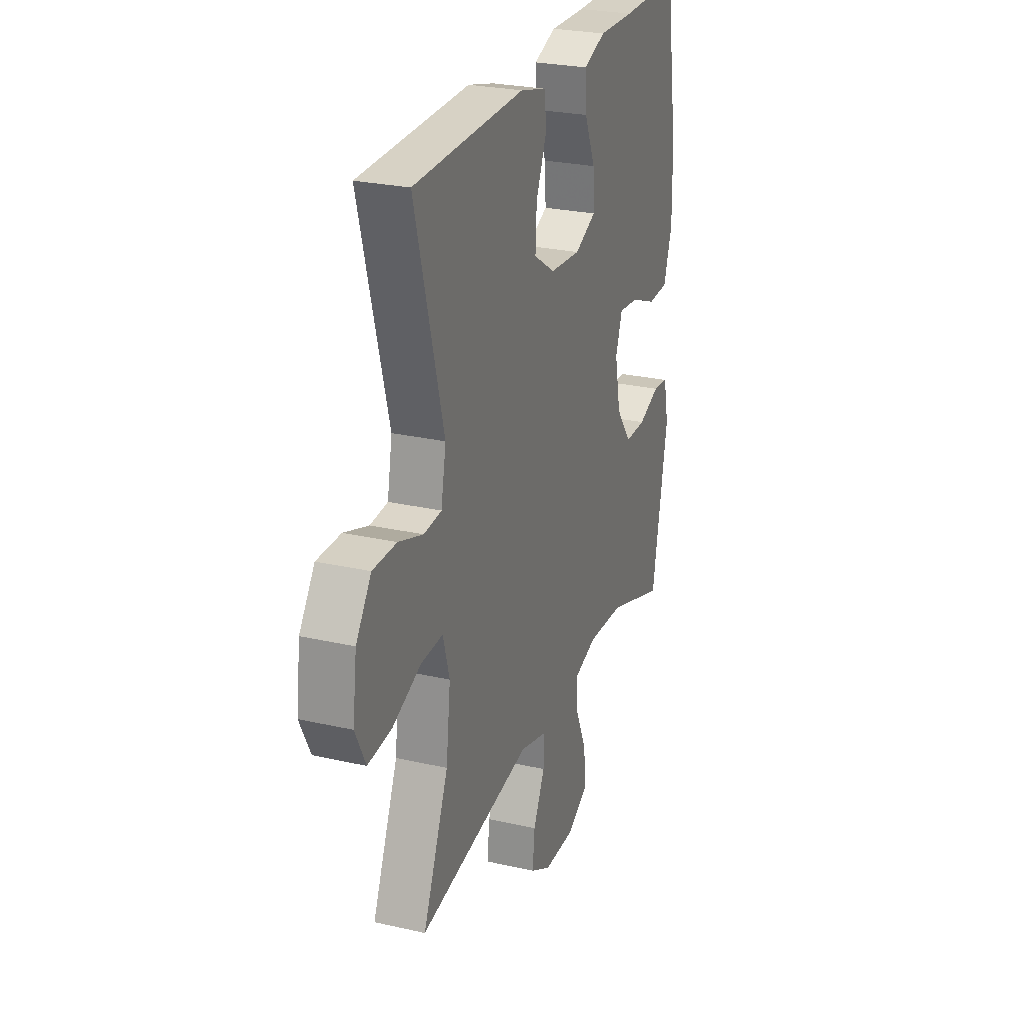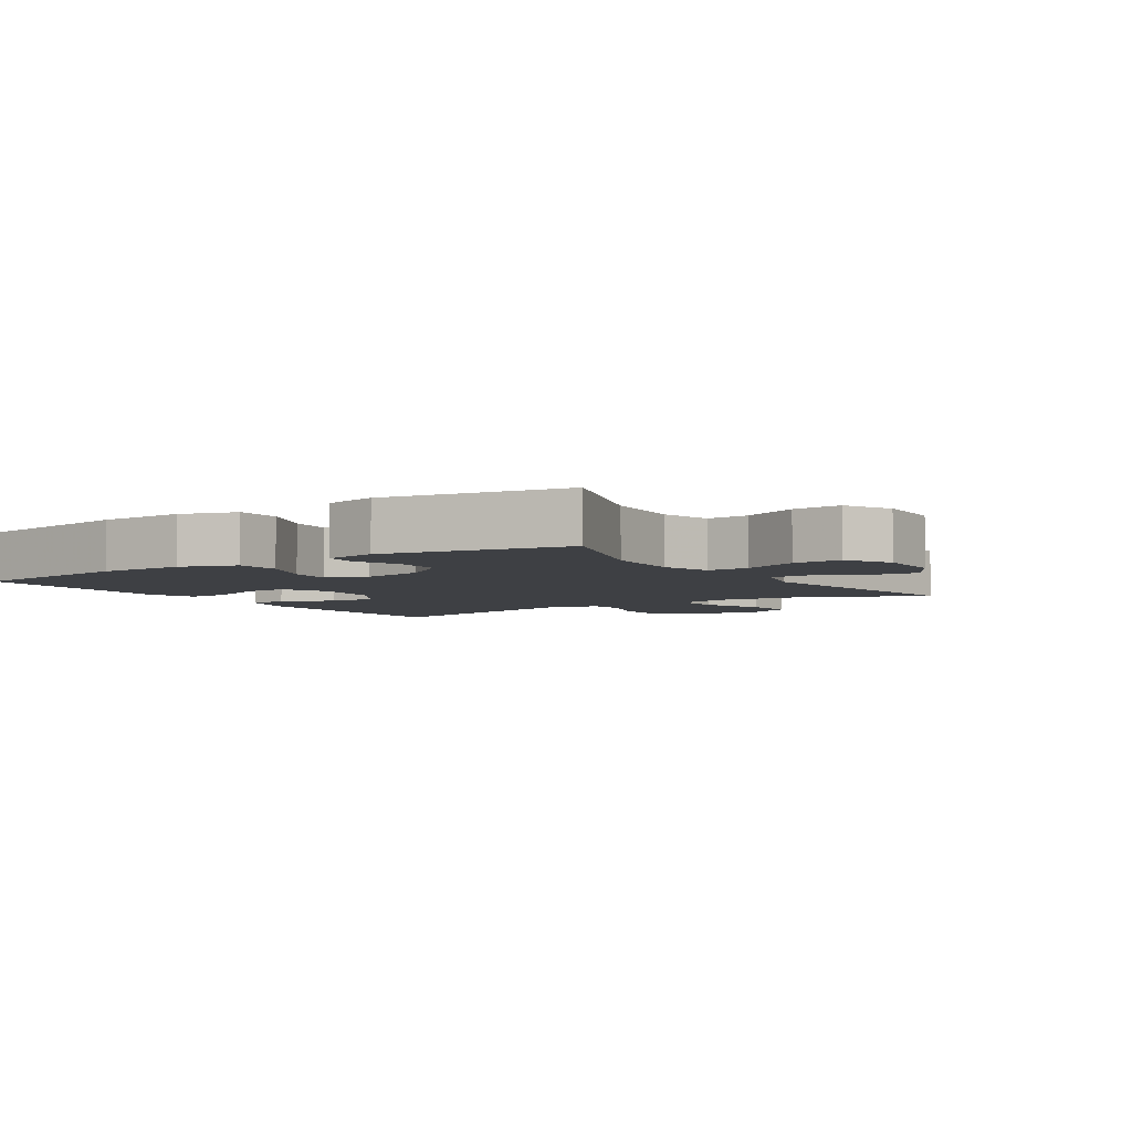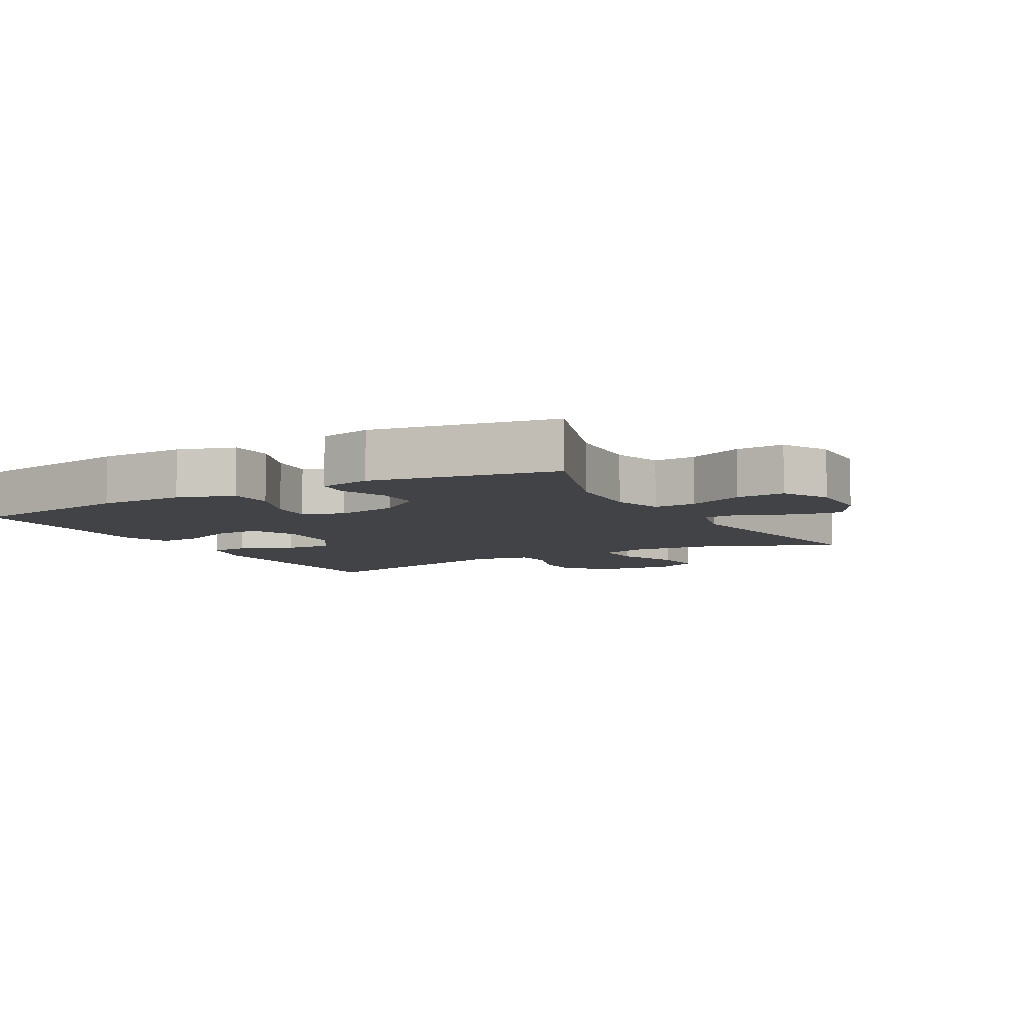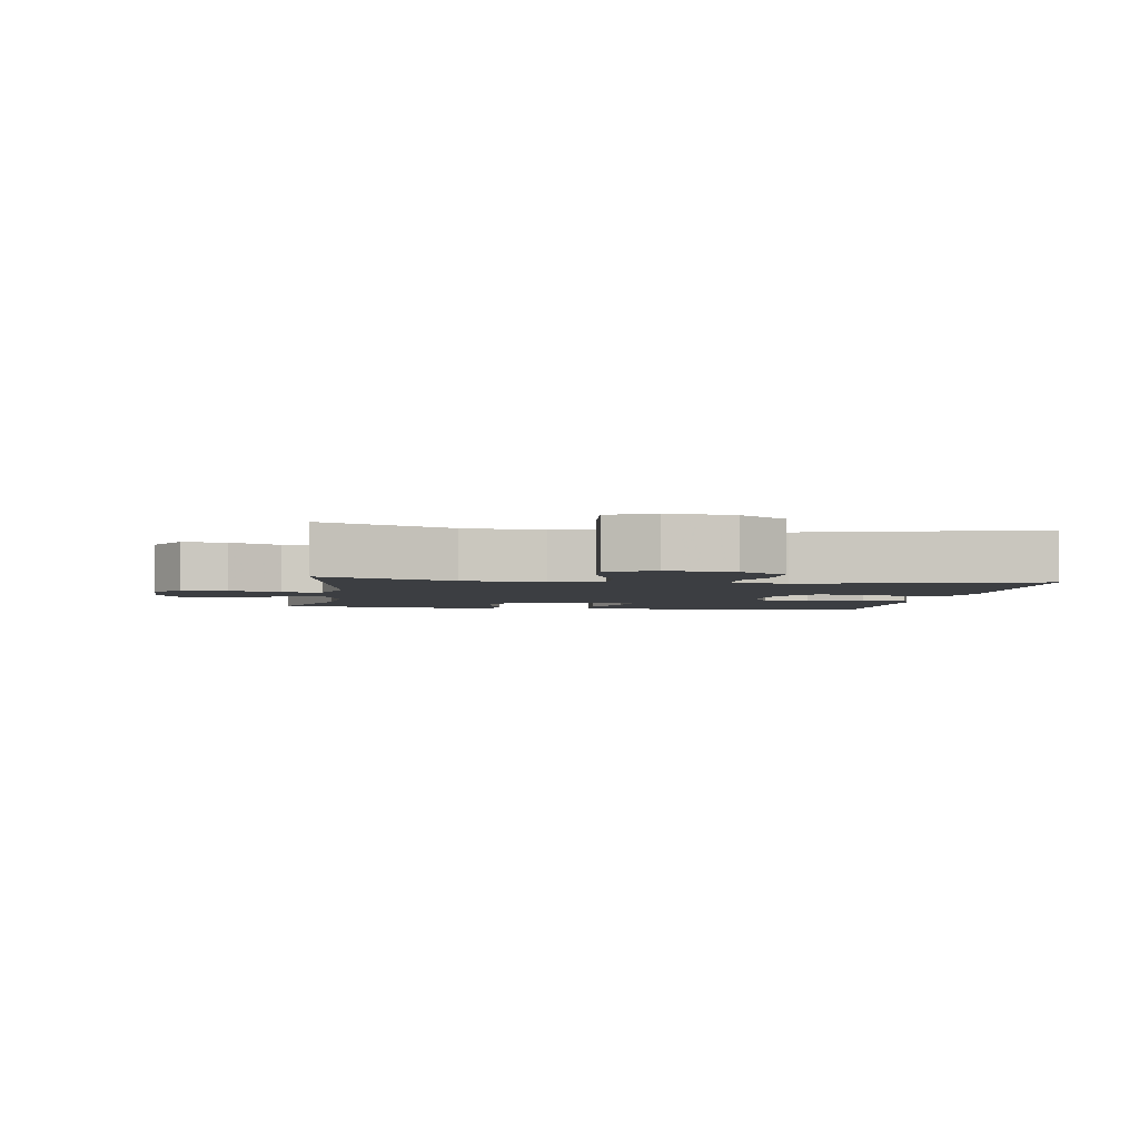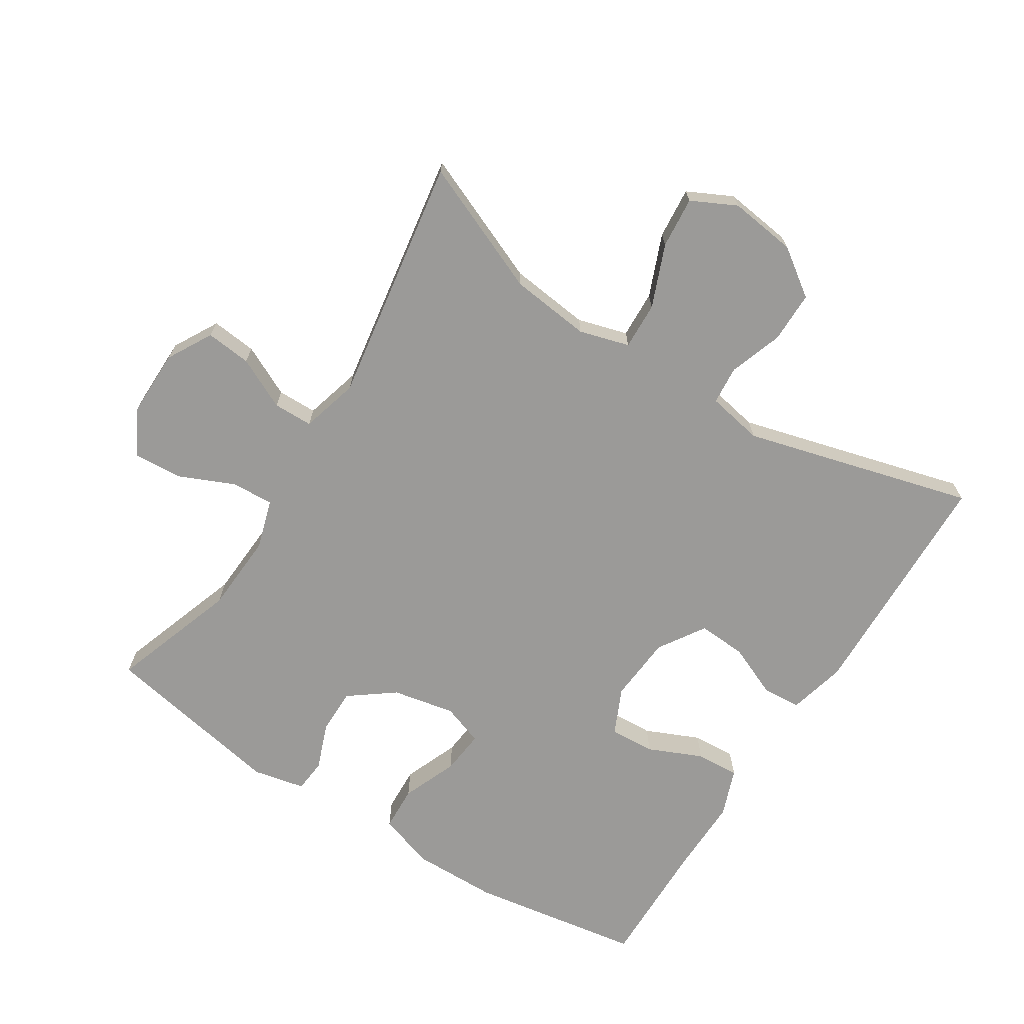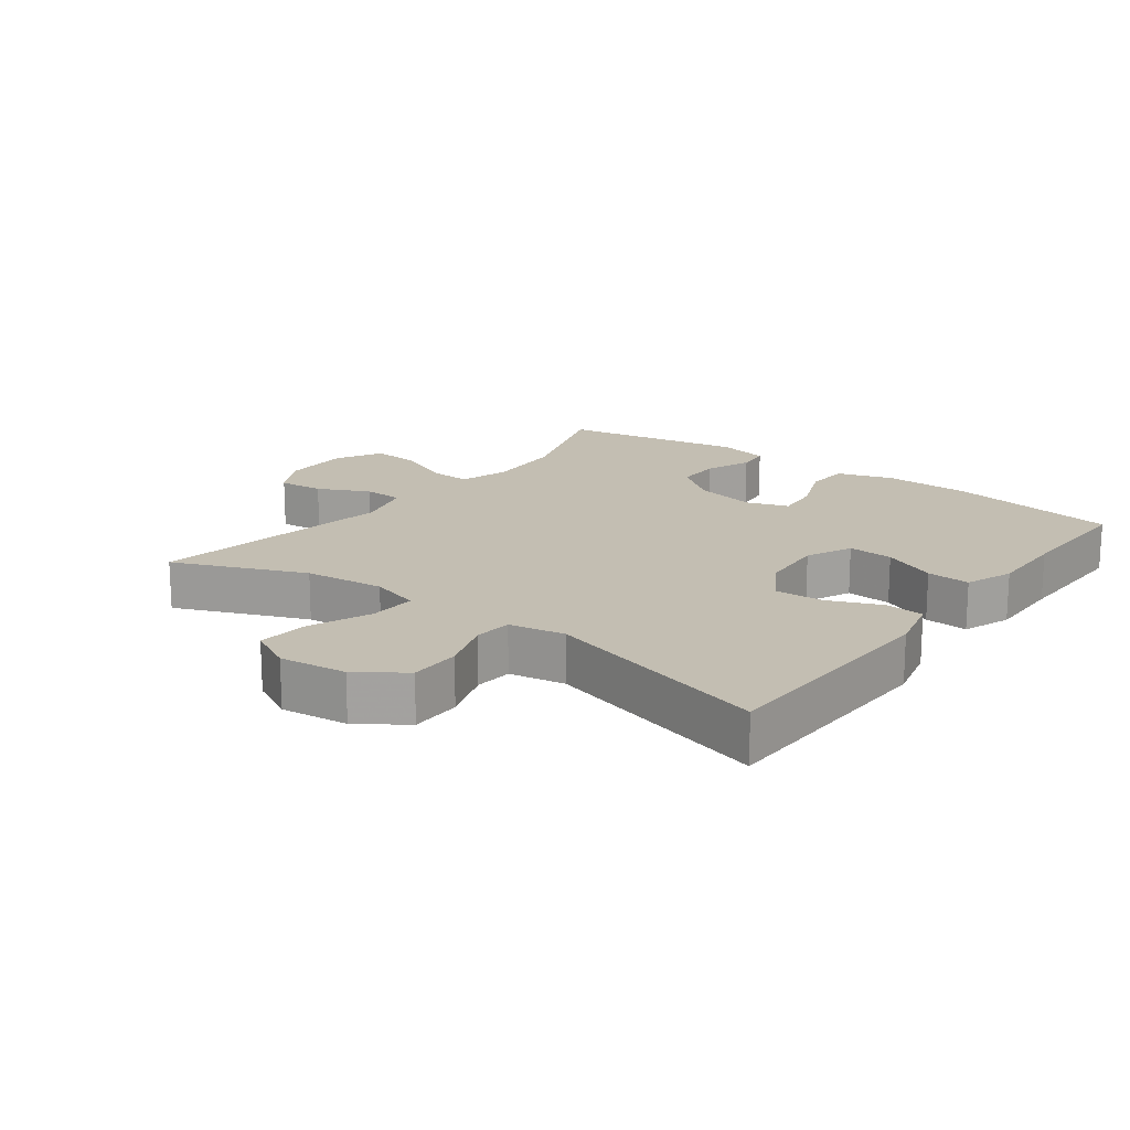
<metadata>
{"format":"obj","ext":"obj","renderer":"f3d","projection":"perspective","resolution":1024,"background":"white","views":[{"elev":26.0,"azim":-70.1,"up":"+Z"},{"elev":-4.8,"azim":123.2,"up":"+Y"},{"elev":-7.3,"azim":119.2,"up":"+Y"},{"elev":-3.1,"azim":-98.6,"up":"+Y"},{"elev":-69.4,"azim":-122.4,"up":"+Y"},{"elev":17.4,"azim":-52.9,"up":"+Y"}]}
</metadata>
<code>
v 0.5 0.07 0.5
v 0.542 0.07 0.239
v 0.544 0.07 0.108
v 0.516 0.07 0.023
v 0.448 0.07 0.02
v 0.364 0.07 0.054
v 0.297 0.07 0.061
v 0.275 0.07 -0.002
v 0.294 0.07 -0.097
v 0.345 0.07 -0.165
v 0.414 0.07 -0.165
v 0.485 0.07 -0.138
v 0.535 0.07 -0.143
v 0.552 0.07 -0.222
v 0.5 0.07 -0.5
v 0.308 0.07 -0.434
v 0.187 0.07 -0.427
v 0.112 0.07 -0.45
v 0.115 0.07 -0.514
v 0.152 0.07 -0.598
v 0.157 0.07 -0.672
v 0.087 0.07 -0.71
v -0.015 0.07 -0.709
v -0.083 0.07 -0.671
v -0.076 0.07 -0.602
v -0.038 0.07 -0.524
v -0.039 0.07 -0.464
v -0.126 0.07 -0.44
v -0.5 0.07 -0.5
v -0.416 0.07 -0.301
v -0.402 0.07 -0.179
v -0.424 0.07 -0.103
v -0.496 0.07 -0.106
v -0.59 0.07 -0.144
v -0.668 0.07 -0.151
v -0.702 0.07 -0.083
v -0.689 0.07 0.019
v -0.639 0.07 0.09
v -0.561 0.07 0.09
v -0.48 0.07 0.062
v -0.422 0.07 0.067
v -0.406 0.07 0.152
v -0.5 0.07 0.5
v -0.136 0.07 0.51
v -0.049 0.07 0.488
v -0.045 0.07 0.429
v -0.079 0.07 0.349
v -0.083 0.07 0.276
v -0.013 0.07 0.231
v 0.088 0.07 0.223
v 0.158 0.07 0.255
v 0.154 0.07 0.324
v 0.118 0.07 0.406
v 0.114 0.07 0.472
v 0.187 0.07 0.499
v 0.305 0.07 0.497
v 0.5 0 0.5
v 0.542 0 0.239
v 0.544 0 0.108
v 0.516 0 0.023
v 0.448 0 0.02
v 0.364 0 0.054
v 0.297 0 0.061
v 0.275 0 -0.002
v 0.294 0 -0.097
v 0.345 0 -0.165
v 0.414 0 -0.165
v 0.485 0 -0.138
v 0.535 0 -0.143
v 0.552 0 -0.222
v 0.5 0 -0.5
v 0.308 0 -0.434
v 0.187 0 -0.427
v 0.112 0 -0.45
v 0.115 0 -0.514
v 0.152 0 -0.598
v 0.157 0 -0.672
v 0.087 0 -0.71
v -0.015 0 -0.709
v -0.083 0 -0.671
v -0.076 0 -0.602
v -0.038 0 -0.524
v -0.039 0 -0.464
v -0.126 0 -0.44
v -0.5 0 -0.5
v -0.416 0 -0.301
v -0.402 0 -0.179
v -0.424 0 -0.103
v -0.496 0 -0.106
v -0.59 0 -0.144
v -0.668 0 -0.151
v -0.702 0 -0.083
v -0.689 0 0.019
v -0.639 0 0.09
v -0.561 0 0.09
v -0.48 0 0.062
v -0.422 0 0.067
v -0.406 0 0.152
v -0.5 0 0.5
v -0.136 0 0.51
v -0.049 0 0.488
v -0.045 0 0.429
v -0.079 0 0.349
v -0.083 0 0.276
v -0.013 0 0.231
v 0.088 0 0.223
v 0.158 0 0.255
v 0.154 0 0.324
v 0.118 0 0.406
v 0.114 0 0.472
v 0.187 0 0.499
v 0.305 0 0.497
f 54 55 56
f 53 54 56
f 52 53 56
f 4 5 6
f 3 4 6
f 2 3 6
f 1 2 6
f 56 1 6
f 52 56 6
f 51 52 6
f 50 51 6 7
f 49 50 7 8
f 48 49 8 9
f 45 46 47
f 44 45 47
f 43 44 47
f 42 43 47
f 41 42 47 48
f 38 39 40
f 37 38 40
f 36 37 40
f 35 36 40
f 34 35 40
f 33 34 40
f 32 33 40 41
f 48 9 10
f 41 48 10
f 32 41 10
f 31 32 10
f 28 29 30
f 31 10 11
f 30 31 11
f 28 30 11
f 27 28 11
f 24 25 26
f 23 24 26
f 22 23 26
f 21 22 26
f 20 21 26
f 19 20 26
f 18 19 26 27
f 14 15 16
f 13 14 16
f 12 13 16
f 11 12 16
f 11 16 17
f 11 17 18 27
f 112 111 110
f 112 110 109
f 112 109 108
f 62 61 60
f 62 60 59
f 62 59 58
f 62 58 57
f 62 57 112
f 62 112 108
f 62 108 107
f 63 62 107 106
f 64 63 106 105
f 65 64 105 104
f 103 102 101
f 103 101 100
f 103 100 99
f 103 99 98
f 104 103 98 97
f 96 95 94
f 96 94 93
f 96 93 92
f 96 92 91
f 96 91 90
f 96 90 89
f 97 96 89 88
f 66 65 104
f 66 104 97
f 66 97 88
f 66 88 87
f 86 85 84
f 67 66 87
f 67 87 86
f 67 86 84
f 67 84 83
f 82 81 80
f 82 80 79
f 82 79 78
f 82 78 77
f 82 77 76
f 82 76 75
f 83 82 75 74
f 72 71 70
f 72 70 69
f 72 69 68
f 72 68 67
f 73 72 67
f 83 74 73 67
f 1 57 58 2
f 2 58 59 3
f 3 59 60 4
f 4 60 61 5
f 5 61 62 6
f 6 62 63 7
f 7 63 64 8
f 8 64 65 9
f 9 65 66 10
f 10 66 67 11
f 11 67 68 12
f 12 68 69 13
f 13 69 70 14
f 14 70 71 15
f 15 71 72 16
f 16 72 73 17
f 17 73 74 18
f 18 74 75 19
f 19 75 76 20
f 20 76 77 21
f 21 77 78 22
f 22 78 79 23
f 23 79 80 24
f 24 80 81 25
f 25 81 82 26
f 26 82 83 27
f 27 83 84 28
f 28 84 85 29
f 29 85 86 30
f 30 86 87 31
f 31 87 88 32
f 32 88 89 33
f 33 89 90 34
f 34 90 91 35
f 35 91 92 36
f 36 92 93 37
f 37 93 94 38
f 38 94 95 39
f 39 95 96 40
f 40 96 97 41
f 41 97 98 42
f 42 98 99 43
f 43 99 100 44
f 44 100 101 45
f 45 101 102 46
f 46 102 103 47
f 47 103 104 48
f 48 104 105 49
f 49 105 106 50
f 50 106 107 51
f 51 107 108 52
f 52 108 109 53
f 53 109 110 54
f 54 110 111 55
f 55 111 112 56
f 56 112 57 1

</code>
